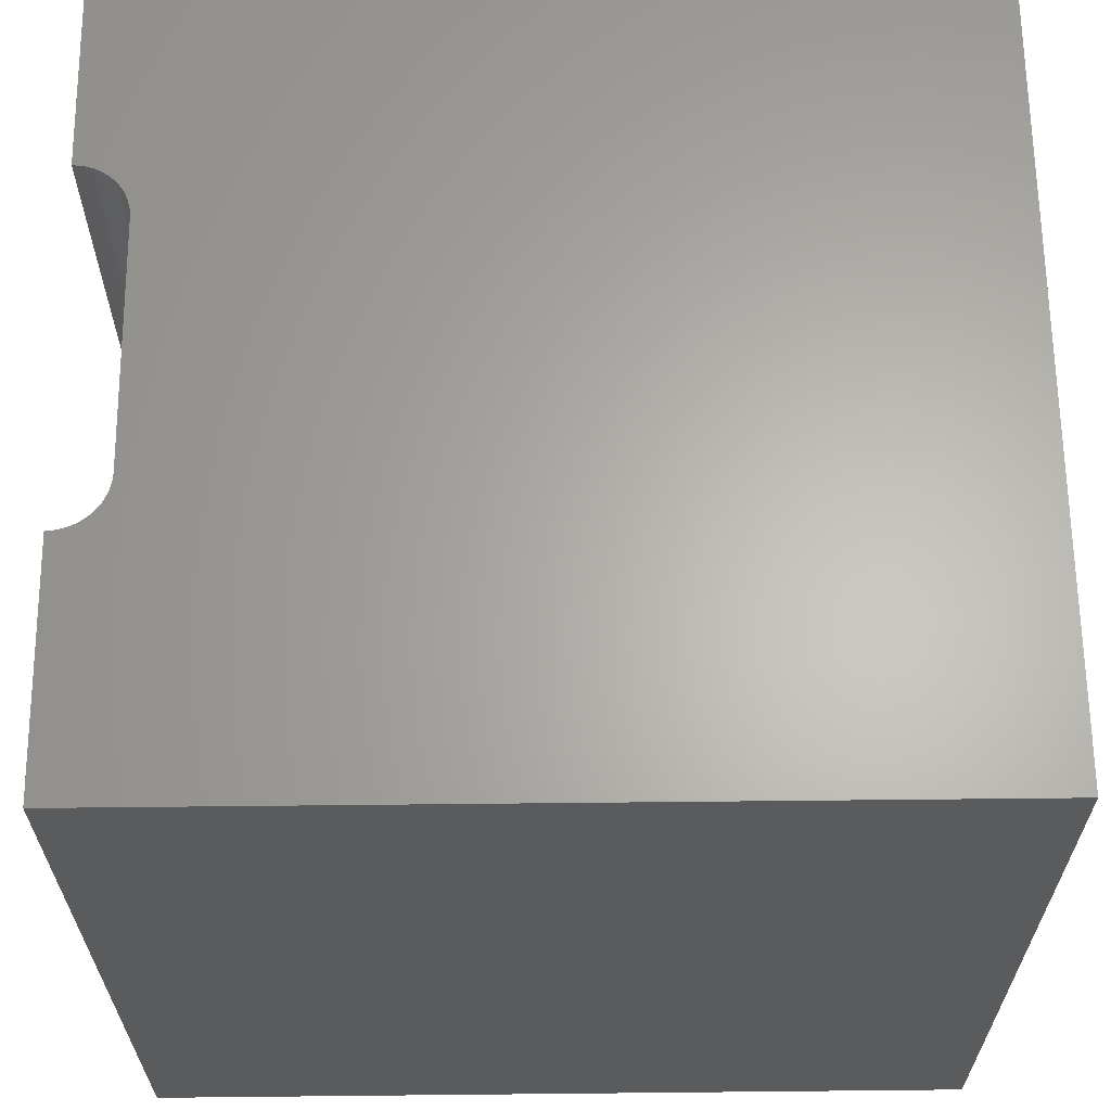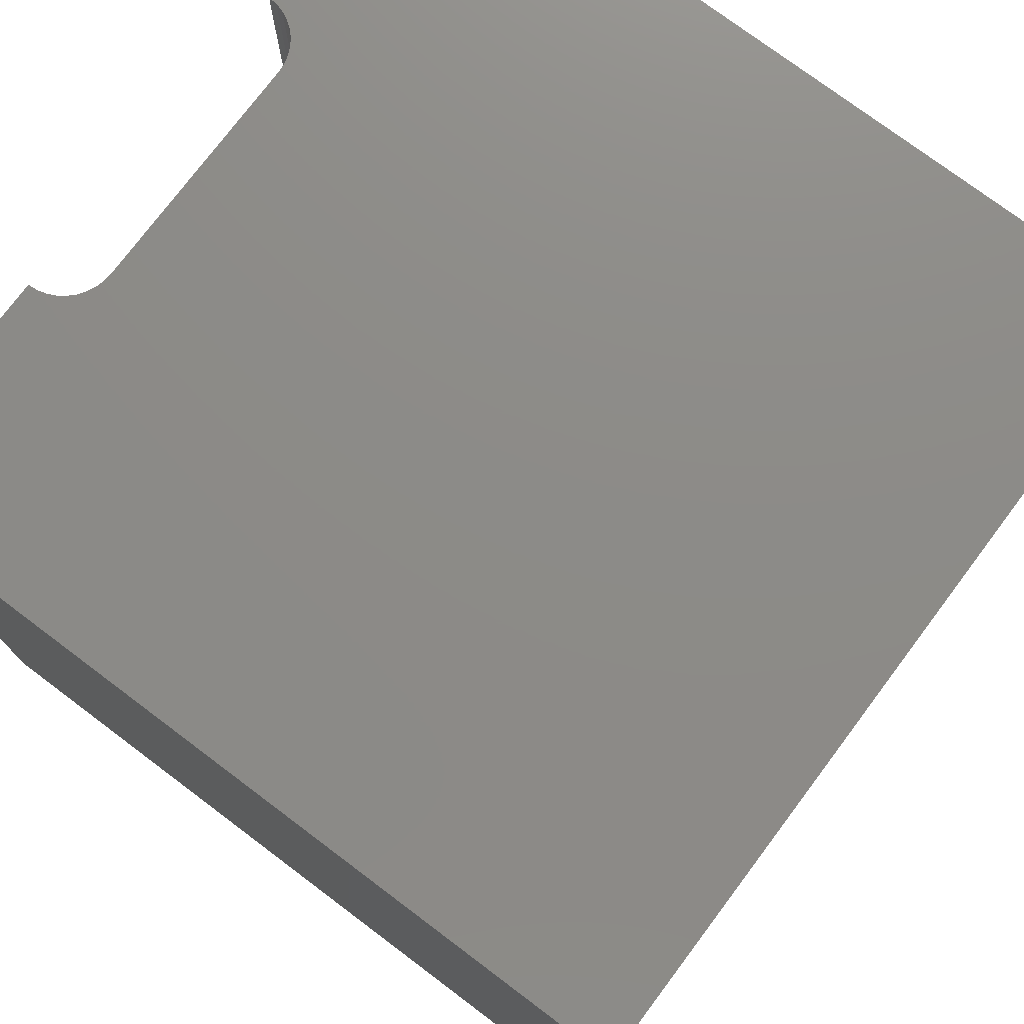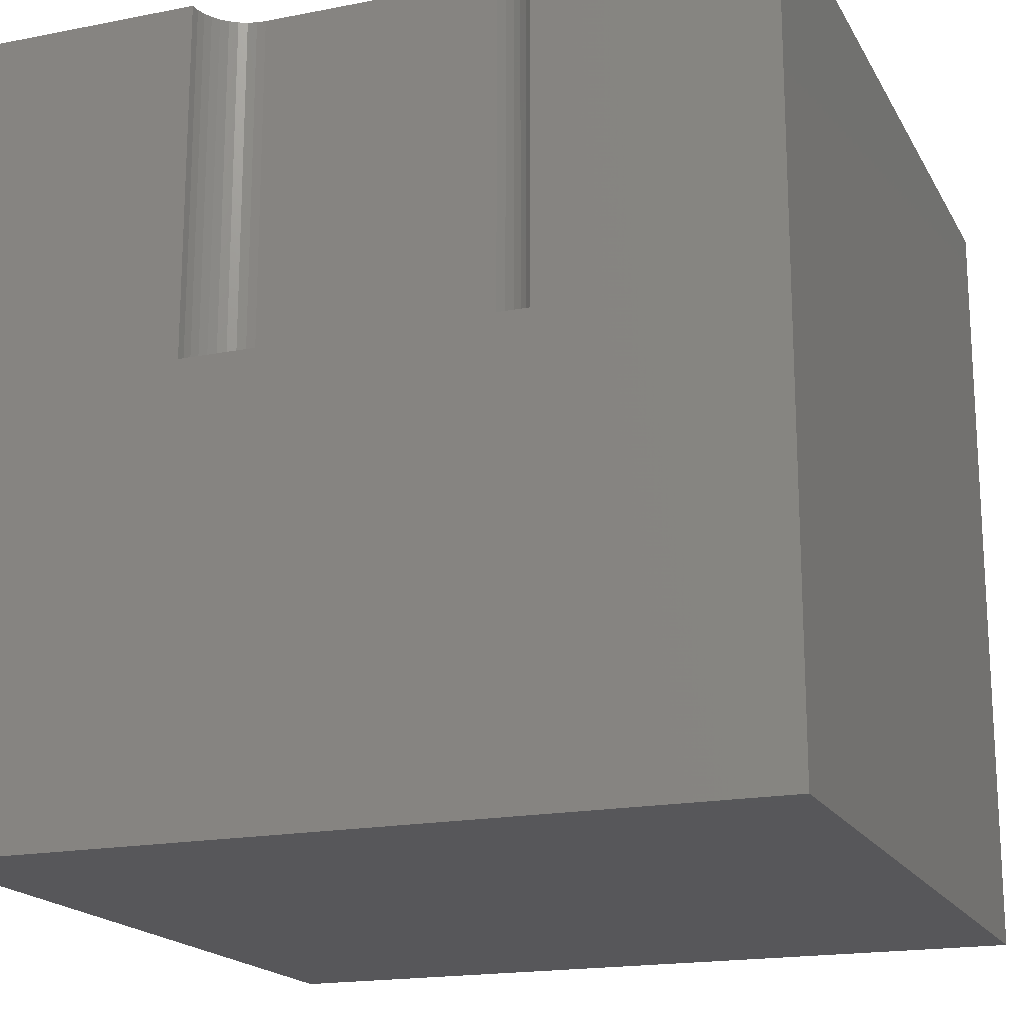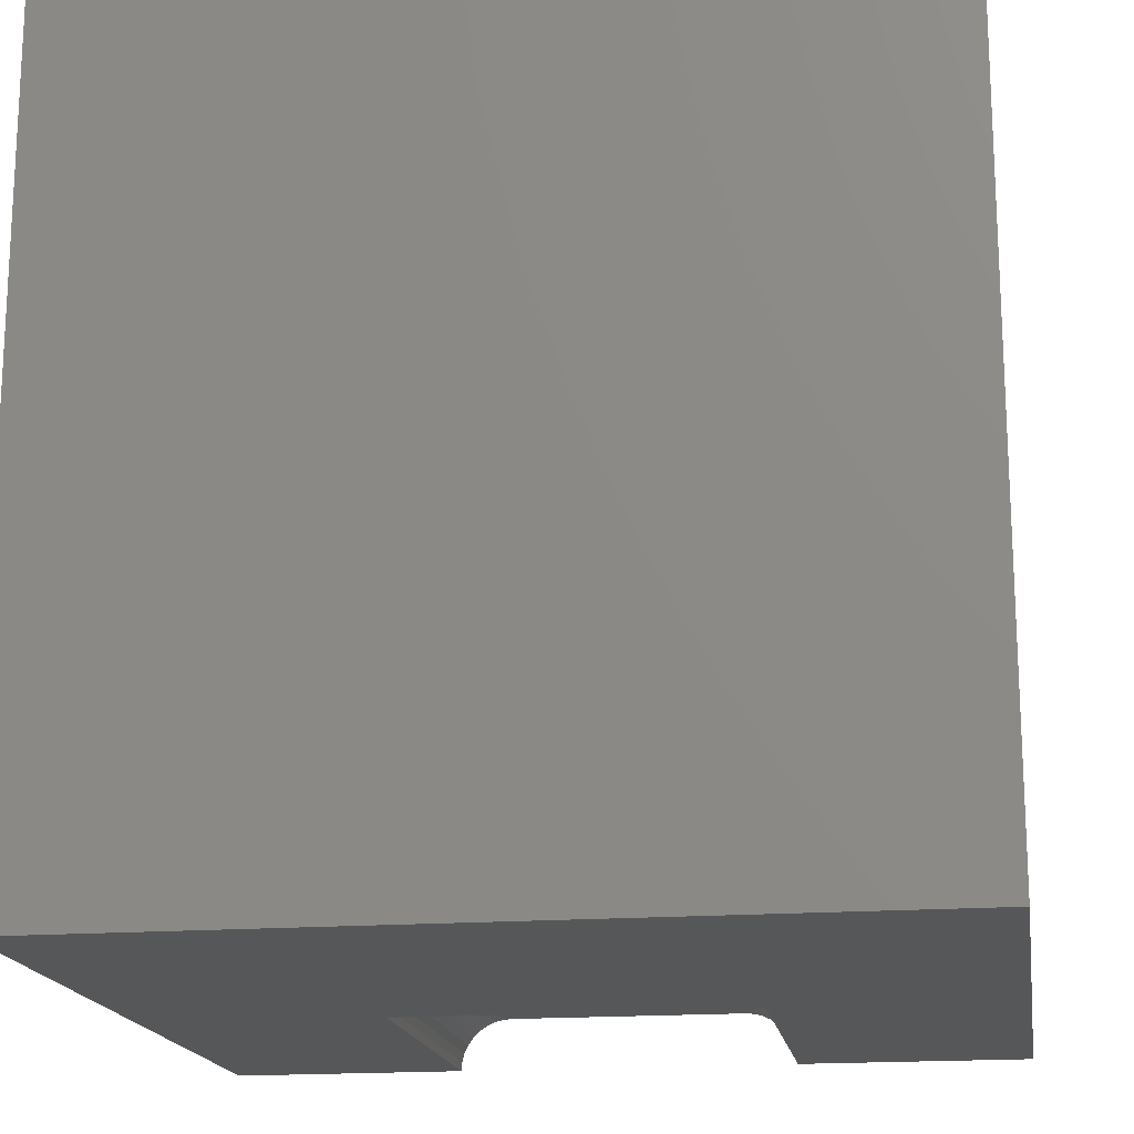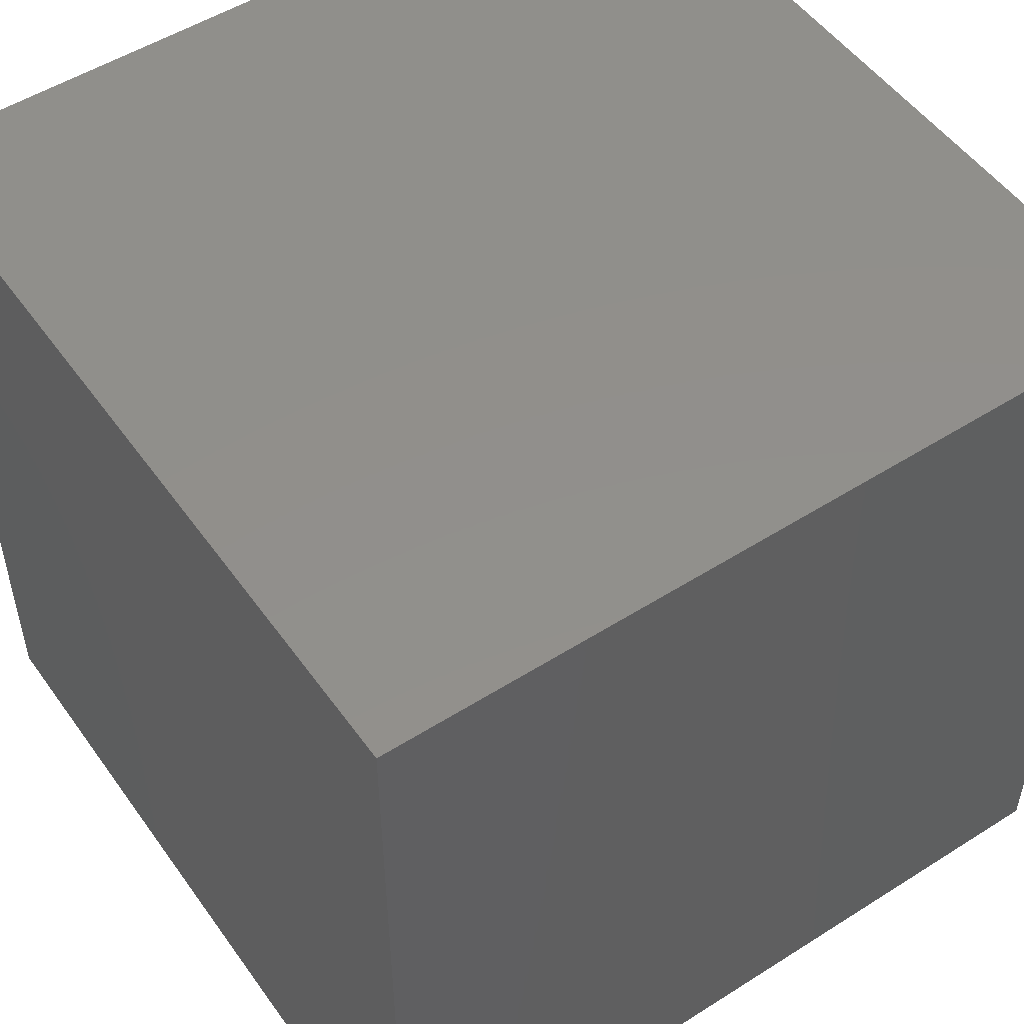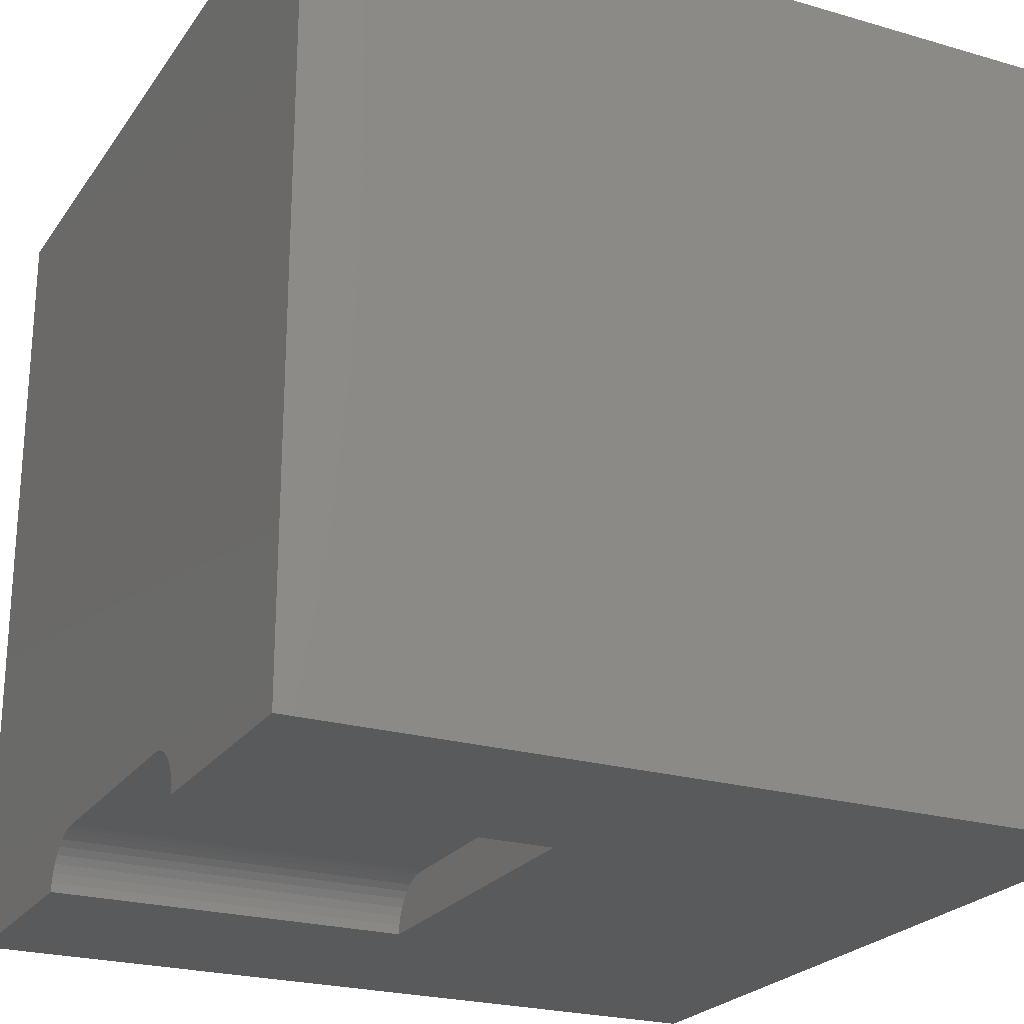
<metadata>
{"format":"stl","ext":"stl","renderer":"f3d","projection":"perspective","resolution":1024,"background":"white","views":[{"elev":64.0,"azim":89.4,"up":"+Z"},{"elev":76.0,"azim":126.9,"up":"+Z"},{"elev":-18.2,"azim":20.9,"up":"+Z"},{"elev":-17.4,"azim":-171.2,"up":"+Y"},{"elev":51.6,"azim":145.5,"up":"+Y"},{"elev":-23.5,"azim":63.9,"up":"+Y"}]}
</metadata>
<code>
# stl→obj: 50 verts, 92 faces
v 0 10 10
v 0 10 0
v 0 0 10
v 0 0 0
v 2.88 0 10
v 2.889 0.1113 10
v 2.918 0.2193 10
v 2.966 0.3206 10
v 3.03 0.4121 10
v 6.8 0.5552 10
v 10 10 10
v 6.698 0.6025 10
v 6.59 0.6314 10
v 7.12 0 10
v 10 0 10
v 7.111 0.1113 10
v 7.082 0.2193 10
v 3.109 0.4911 10
v 3.2 0.5552 10
v 3.302 0.6025 10
v 3.41 0.6314 10
v 3.521 0.6411 10
v 6.479 0.6411 10
v 6.891 0.4911 10
v 6.97 0.4121 10
v 7.034 0.3206 10
v 10 10 0
v 10 0 0
v 2.88 0 5.528
v 7.12 0 5.528
v 3.521 0.6411 5.528
v 3.41 0.6314 5.528
v 3.302 0.6025 5.528
v 3.2 0.5552 5.528
v 3.109 0.4911 5.528
v 3.03 0.4121 5.528
v 2.966 0.3206 5.528
v 2.918 0.2193 5.528
v 2.889 0.1113 5.528
v 2.88 7.852e-17 10
v 2.88 7.852e-17 5.528
v 6.479 0.6411 5.528
v 7.111 0.1113 5.528
v 7.082 0.2193 5.528
v 7.034 0.3206 5.528
v 6.97 0.4121 5.528
v 6.891 0.4911 5.528
v 6.8 0.5552 5.528
v 6.698 0.6025 5.528
v 6.59 0.6314 5.528
f 1 2 3
f 3 2 4
f 3 5 6
f 6 7 3
f 3 7 8
f 3 8 1
f 1 8 9
f 10 11 12
f 12 11 13
f 14 15 16
f 16 15 17
f 9 18 1
f 1 18 19
f 1 19 20
f 20 21 1
f 1 21 22
f 1 22 11
f 11 22 23
f 11 23 13
f 10 24 11
f 11 24 25
f 11 25 15
f 15 25 26
f 15 26 17
f 27 11 28
f 28 11 15
f 2 27 4
f 4 27 28
f 11 27 1
f 1 27 2
f 5 3 29
f 29 3 4
f 29 4 30
f 30 4 28
f 30 28 14
f 14 28 15
f 31 22 21
f 31 21 32
f 32 21 20
f 32 20 33
f 33 20 19
f 33 19 34
f 34 19 18
f 34 18 35
f 35 18 9
f 35 9 36
f 36 9 8
f 36 8 37
f 37 8 7
f 37 7 38
f 38 7 6
f 38 6 39
f 39 6 40
f 39 40 41
f 31 42 22
f 22 42 23
f 30 14 16
f 30 16 43
f 43 16 17
f 43 17 44
f 44 17 26
f 44 26 45
f 45 26 25
f 45 25 46
f 46 25 24
f 46 24 47
f 47 24 10
f 47 10 48
f 48 10 12
f 48 12 49
f 49 12 13
f 49 13 50
f 50 13 23
f 50 23 42
f 50 42 46
f 39 29 32
f 32 29 31
f 43 44 42
f 42 44 45
f 42 45 46
f 31 29 42
f 42 29 30
f 42 30 43
f 50 46 49
f 49 46 47
f 49 47 48
f 32 33 39
f 39 33 34
f 39 34 35
f 35 36 39
f 39 36 37
f 39 37 38

</code>
